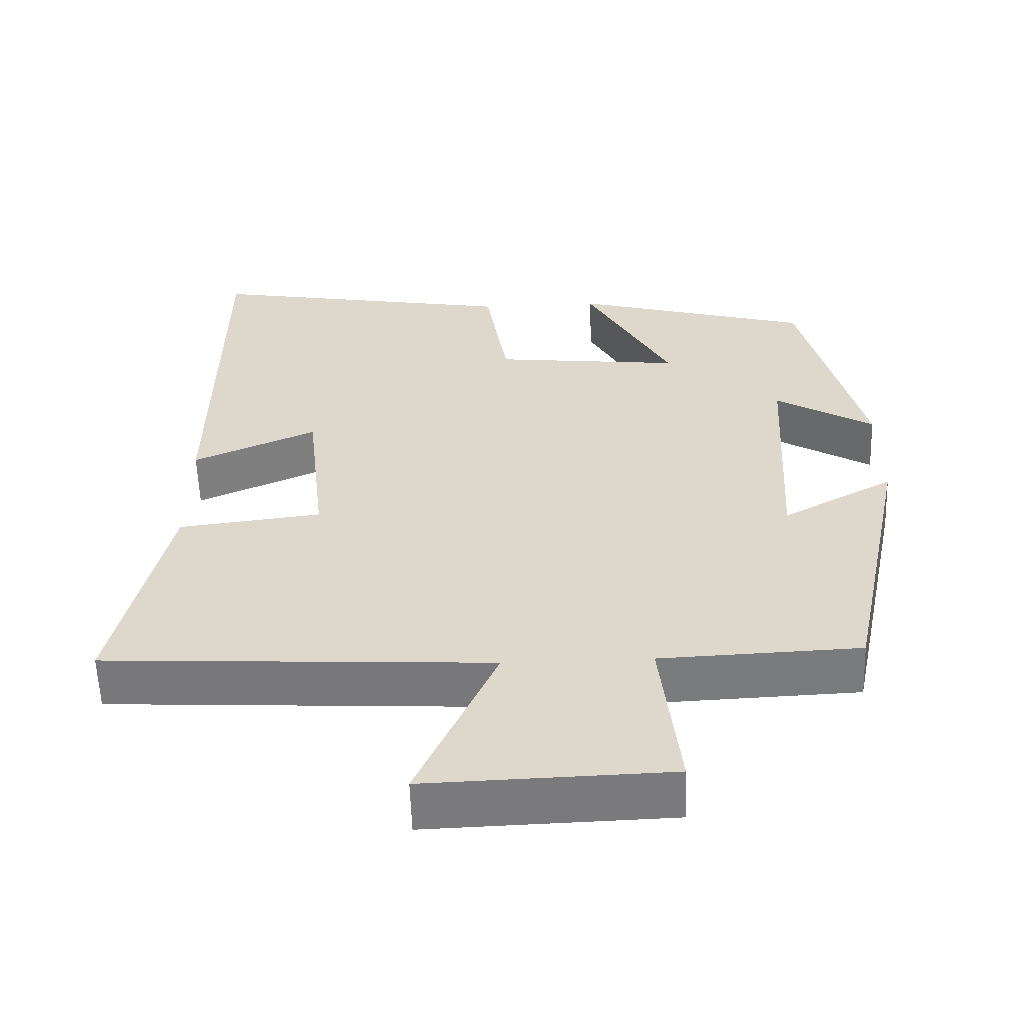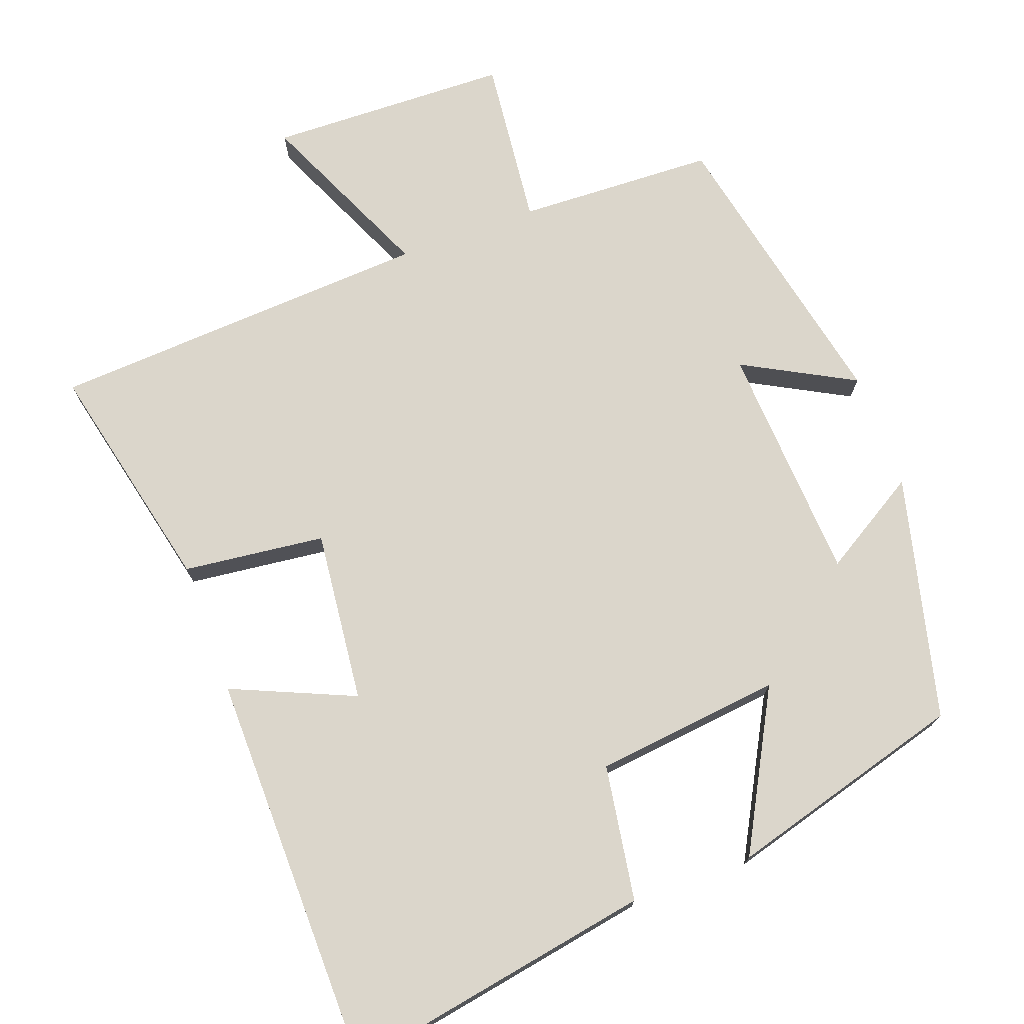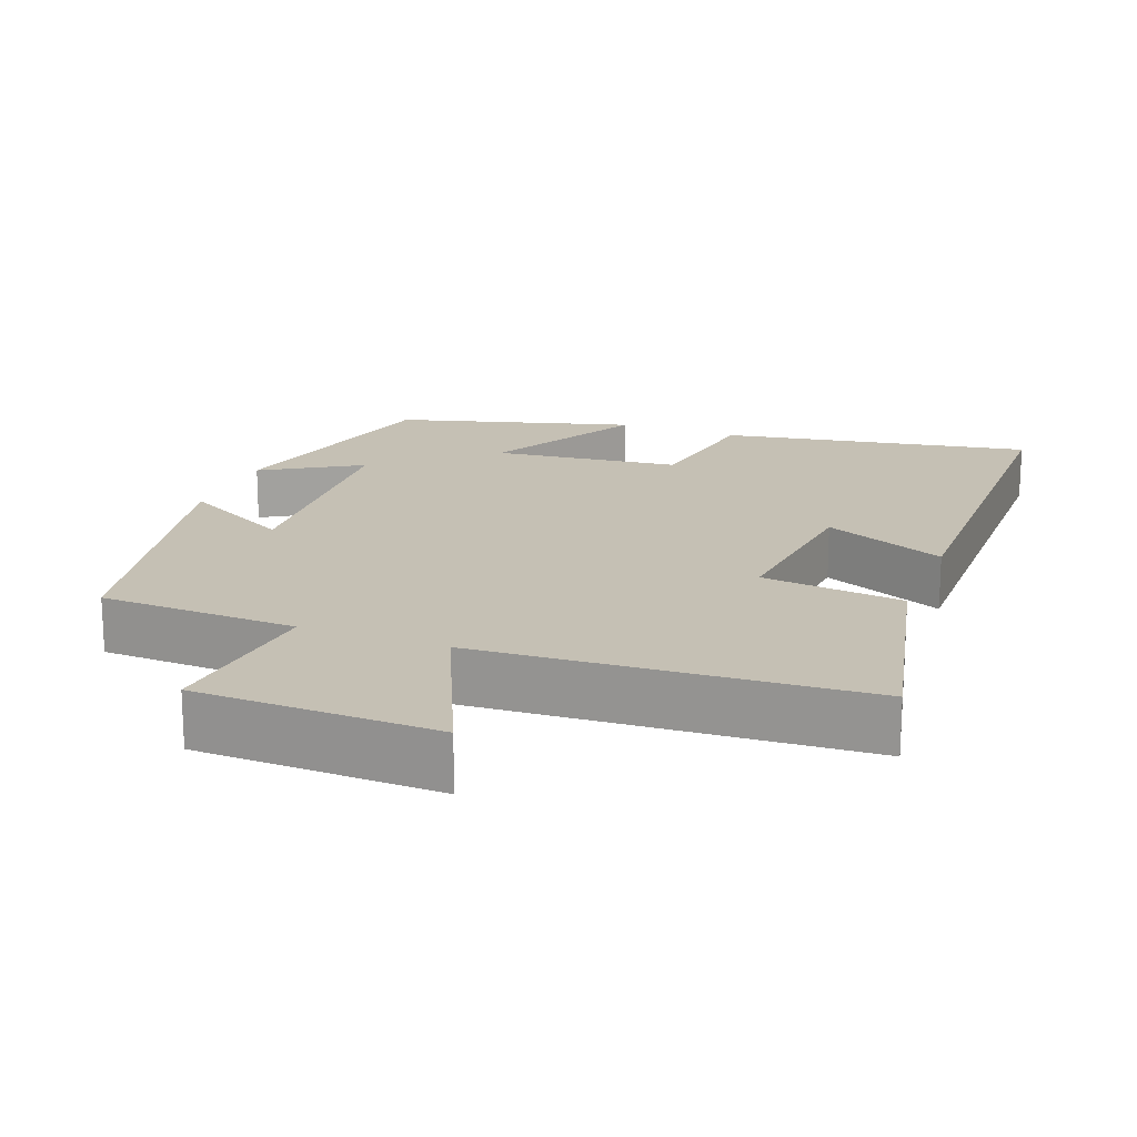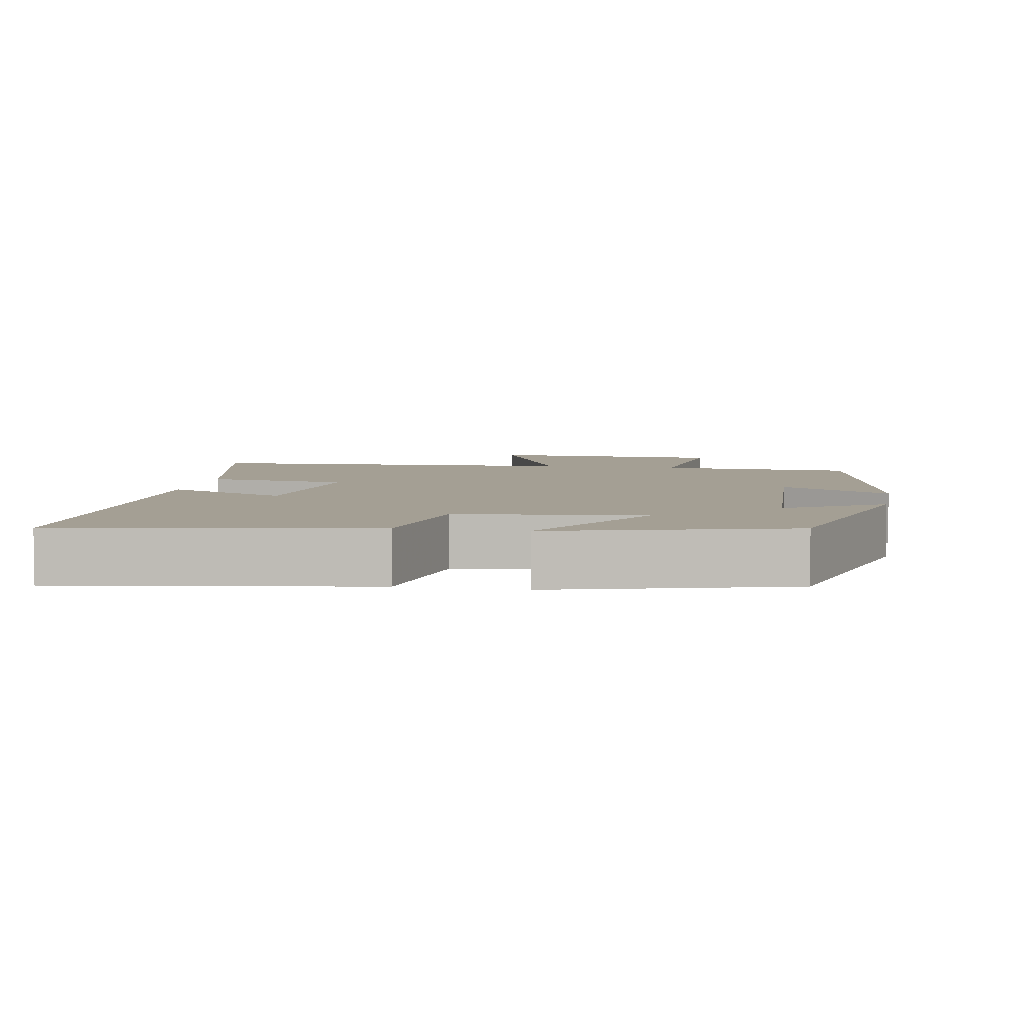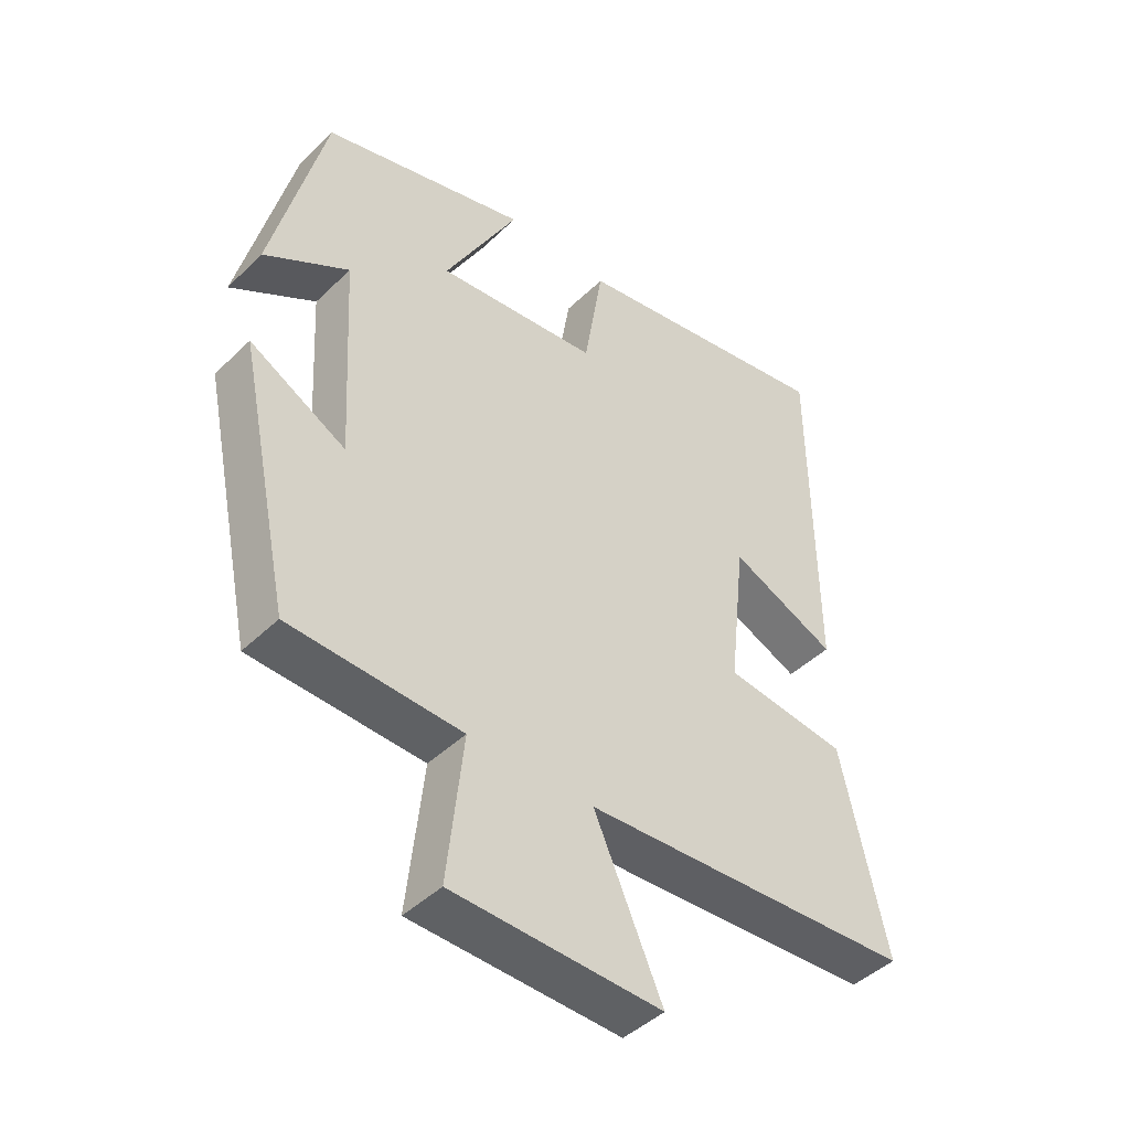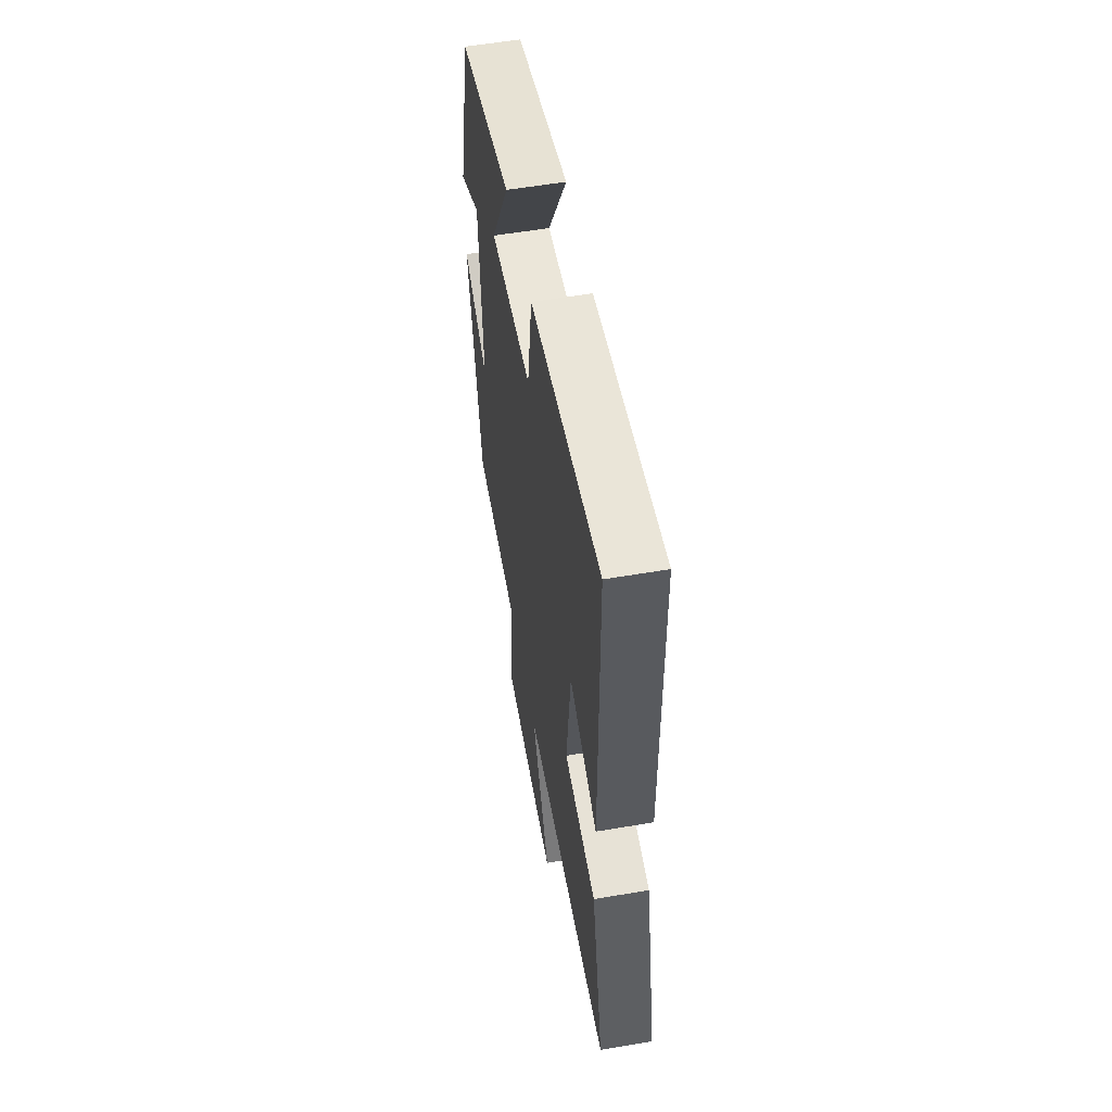
<metadata>
{"format":"obj","ext":"obj","renderer":"f3d","projection":"perspective","resolution":1024,"background":"white","views":[{"elev":-58.0,"azim":1.9,"up":"+Z"},{"elev":73.6,"azim":-20.3,"up":"+Y"},{"elev":18.2,"azim":-159.2,"up":"+Y"},{"elev":5.5,"azim":10.4,"up":"+Y"},{"elev":-44.6,"azim":138.1,"up":"+Z"},{"elev":56.7,"azim":-100.1,"up":"+Z"}]}
</metadata>
<code>
v -0.496 0.07 0.574
v -0.074 0.07 0.5
v -0.044 0.07 0.315
v 0.21 0.07 0.287
v 0.094 0.07 0.5
v 0.417 0.07 0.41
v 0.5 0.07 0.078
v 0.367 0.07 0.158
v 0.349 0.07 -0.168
v 0.5 0.07 -0.086
v 0.416 0.07 -0.489
v 0.147 0.07 -0.5
v 0.172 0.07 -0.73
v -0.156 0.07 -0.74
v -0.049 0.07 -0.5
v -0.571 0.07 -0.471
v -0.5 0.07 -0.154
v -0.307 0.07 -0.131
v -0.333 0.07 0.103
v -0.5 0.07 0.03
v -0.496 0 0.574
v -0.074 0 0.5
v -0.044 0 0.315
v 0.21 0 0.287
v 0.094 0 0.5
v 0.417 0 0.41
v 0.5 0 0.078
v 0.367 0 0.158
v 0.349 0 -0.168
v 0.5 0 -0.086
v 0.416 0 -0.489
v 0.147 0 -0.5
v 0.172 0 -0.73
v -0.156 0 -0.74
v -0.049 0 -0.5
v -0.571 0 -0.471
v -0.5 0 -0.154
v -0.307 0 -0.131
v -0.333 0 0.103
v -0.5 0 0.03
f 1 2 3
f 20 1 3
f 19 20 3
f 18 19 3 4
f 15 16 17 18
f 15 18 4
f 12 13 14 15
f 11 12 15
f 10 11 15
f 9 10 15
f 8 9 15 4
f 6 7 8
f 5 6 8
f 4 5 8
f 23 22 21
f 23 21 40
f 23 40 39
f 24 23 39 38
f 38 37 36 35
f 24 38 35
f 35 34 33 32
f 35 32 31
f 35 31 30
f 35 30 29
f 24 35 29 28
f 28 27 26
f 28 26 25
f 28 25 24
f 1 21 22 2
f 2 22 23 3
f 3 23 24 4
f 4 24 25 5
f 5 25 26 6
f 6 26 27 7
f 7 27 28 8
f 8 28 29 9
f 9 29 30 10
f 10 30 31 11
f 11 31 32 12
f 12 32 33 13
f 13 33 34 14
f 14 34 35 15
f 15 35 36 16
f 16 36 37 17
f 17 37 38 18
f 18 38 39 19
f 19 39 40 20
f 20 40 21 1

</code>
